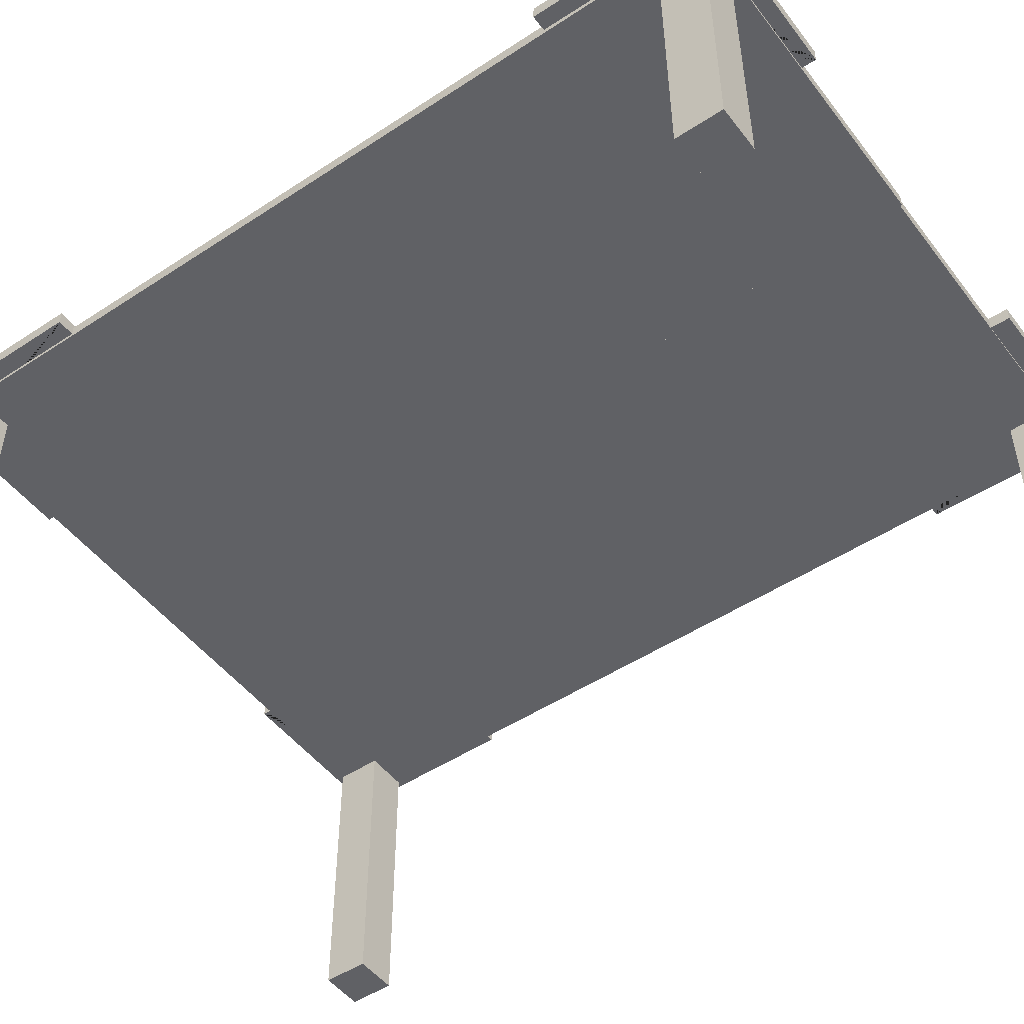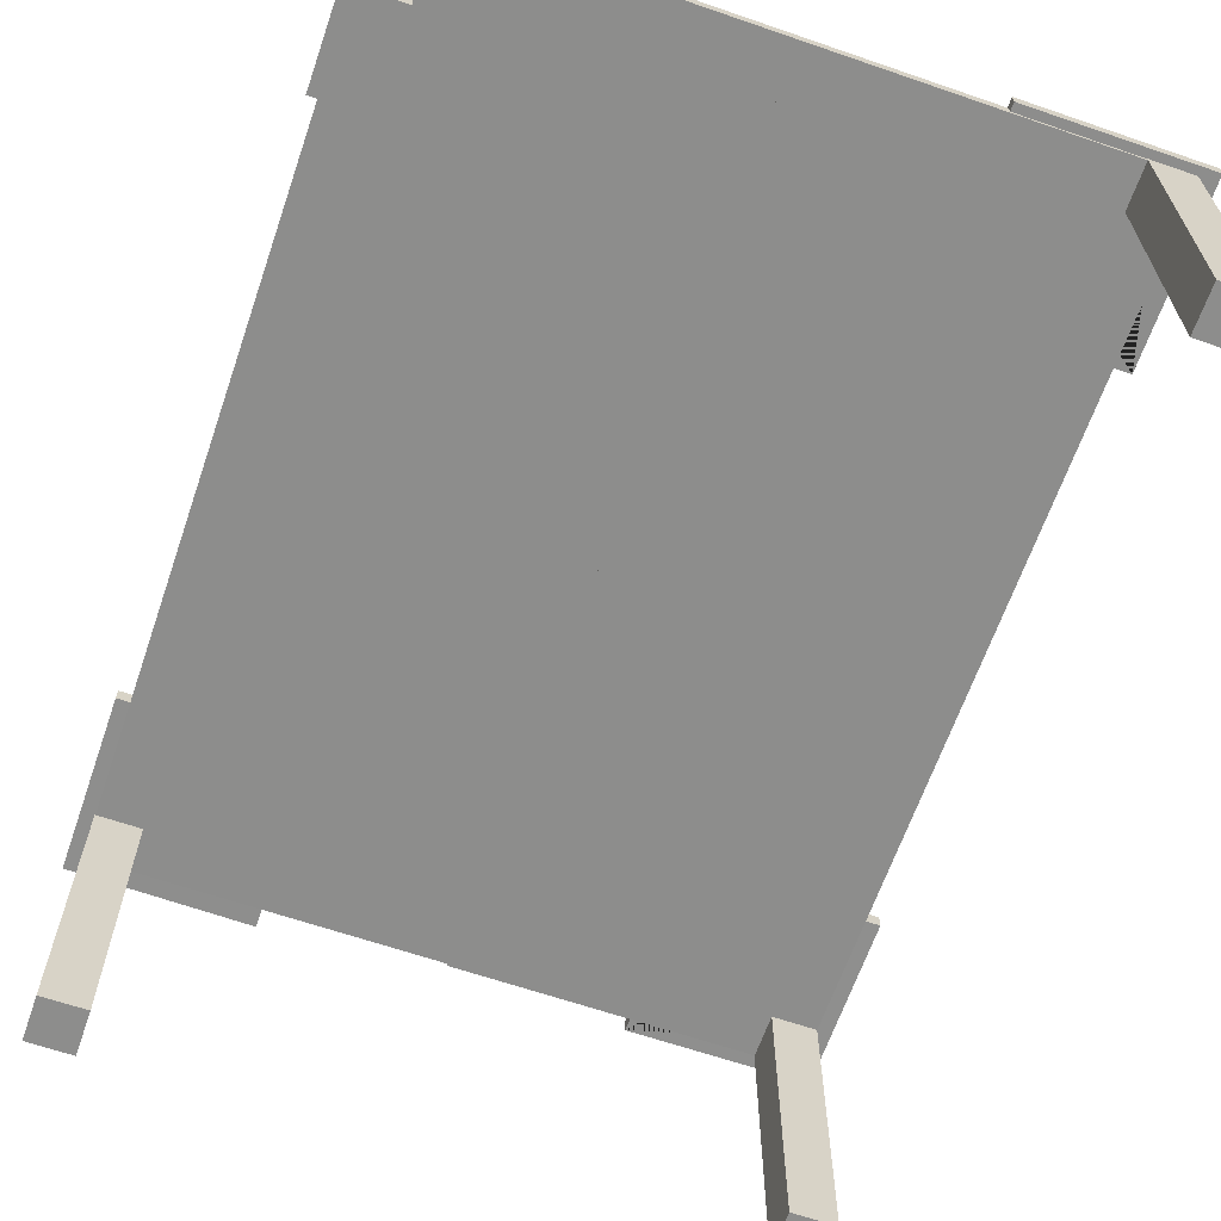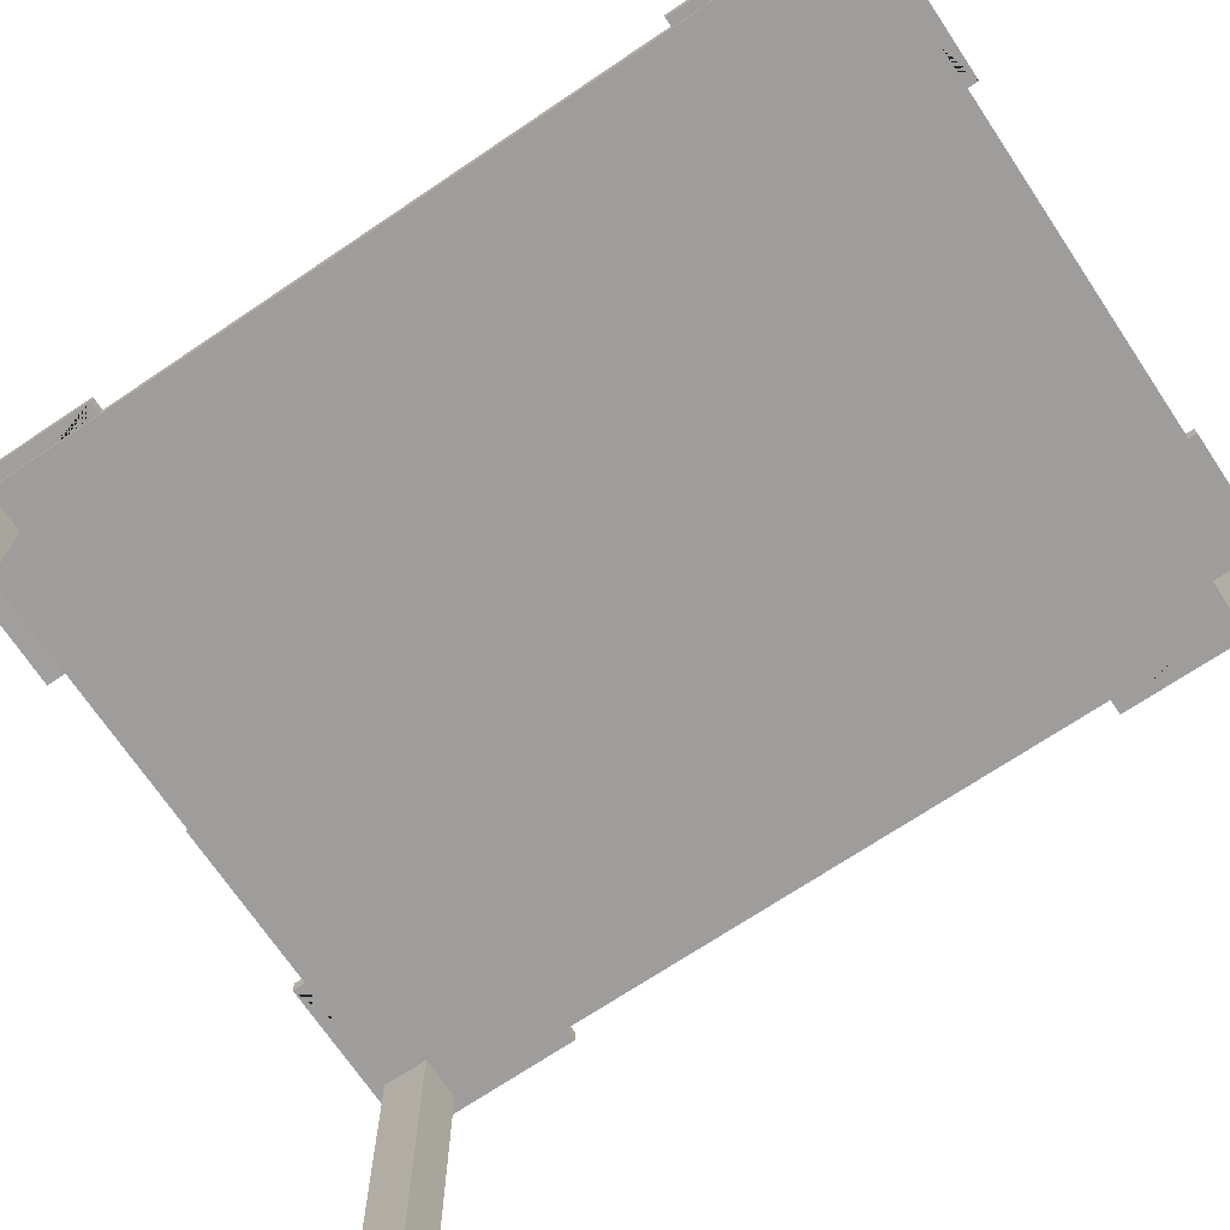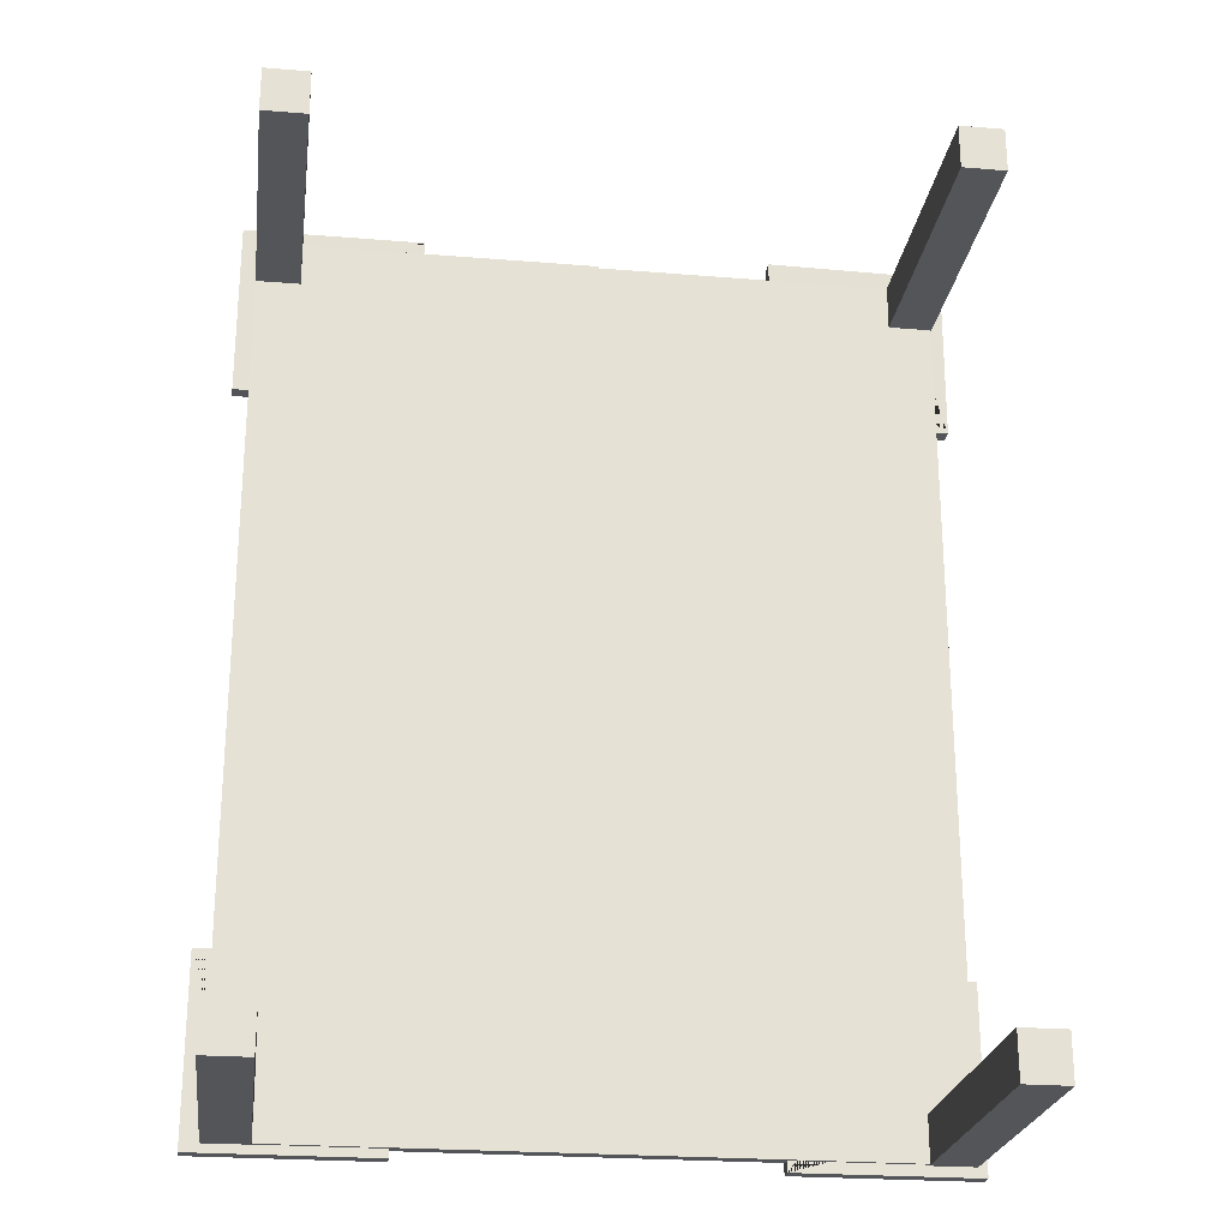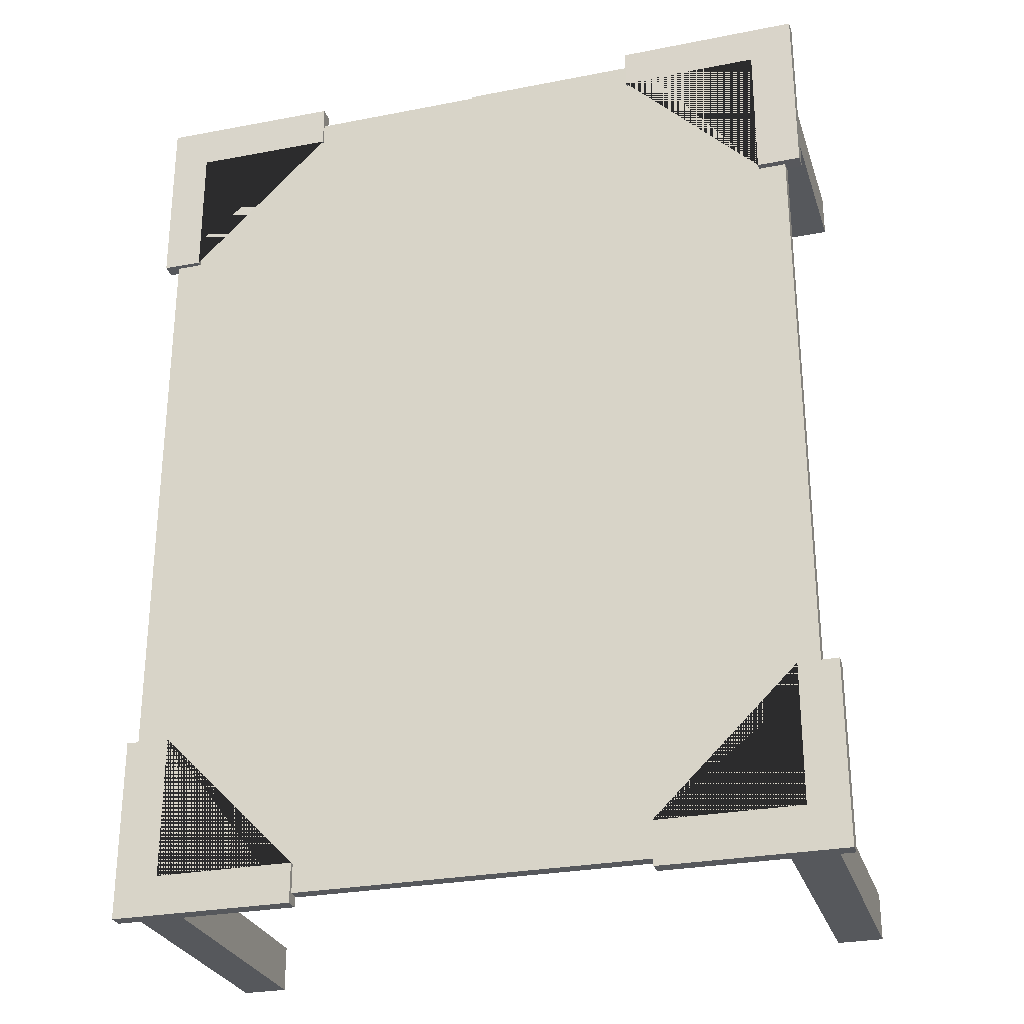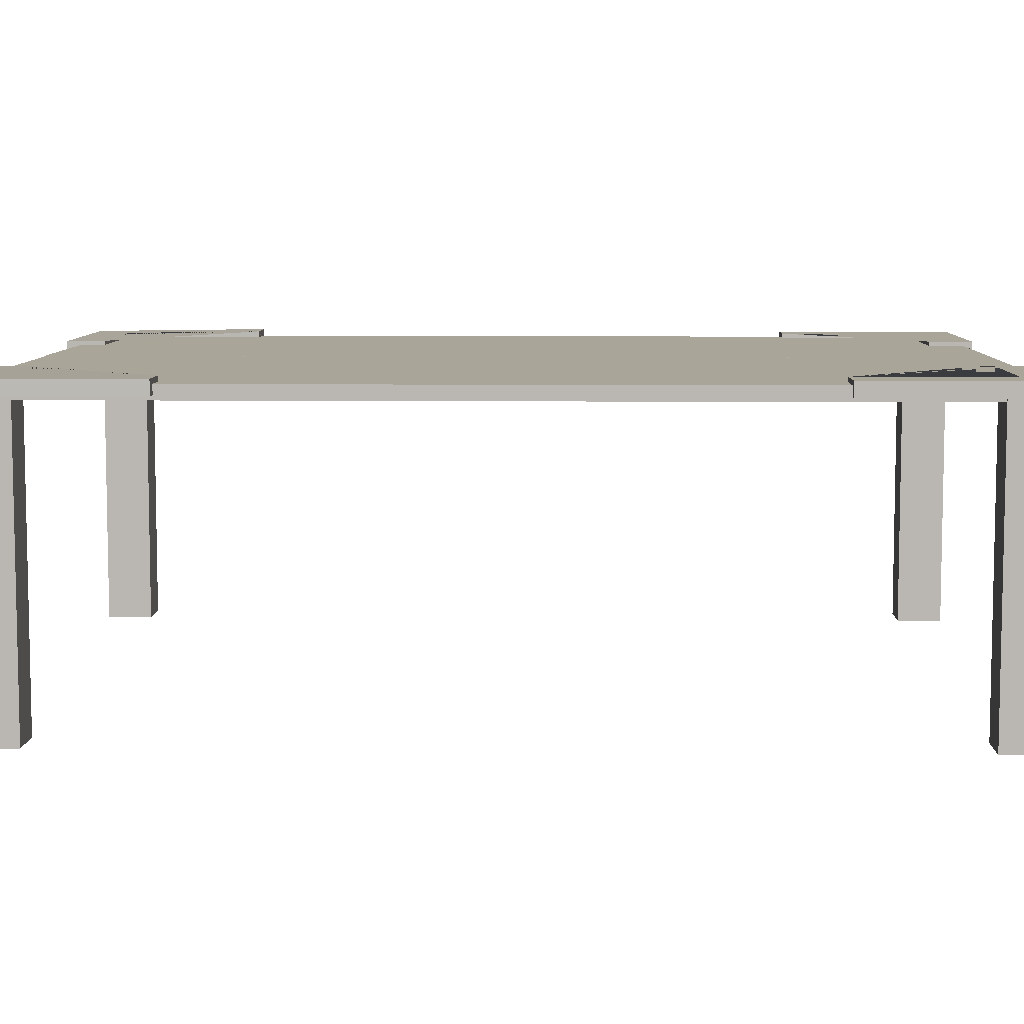
<metadata>
{"format":"obj","ext":"obj","renderer":"f3d","projection":"perspective","resolution":1024,"background":"white","views":[{"elev":-49.6,"azim":-54.0,"up":"+Y"},{"elev":-64.5,"azim":160.9,"up":"+Y"},{"elev":-70.6,"azim":123.9,"up":"+Y"},{"elev":-24.3,"azim":-7.7,"up":"+Z"},{"elev":-27.9,"azim":-163.5,"up":"+Z"},{"elev":7.4,"azim":91.6,"up":"+Y"}]}
</metadata>
<code>
g default
v -1.496 -0.03507 -0.612
v -1.366 -0.03507 -0.612
v -1.496 0.8453 -0.612
v -1.366 0.8453 -0.612
v -1.496 0.8453 -0.7456
v -1.366 0.8453 -0.7456
v -1.496 -0.03507 -0.7456
v -1.366 -0.03507 -0.7456
g pCube19
f 1 2 4 3
f 3 4 6 5
f 5 6 8 7
f 7 8 2 1
f 2 8 6 4
f 7 1 3 5
g default
v -1.496 0.813 0.2551
v -0.4958 0.813 0.2551
v -1.496 0.8523 0.2551
v -0.4958 0.8523 0.2551
v -1.496 0.8523 -0.7449
v -0.4958 0.8523 -0.7449
v -1.496 0.813 -0.7449
v -0.4958 0.813 -0.7449
g pCube8
f 9 10 12 11
f 11 12 14 13
f 13 14 16 15
f 15 16 10 9
f 10 16 14 12
f 15 9 11 13
g default
v -1.012 0.8644 1.816
v -1.012 0.8629 1.93
v -1.012 0.8209 1.93
v -1.012 0.8224 1.816
v -1.541 0.8645 1.931
v -1.541 0.8225 1.93
v -1.415 0.8656 1.817
v -1.415 0.8236 1.816
v -1.416 0.8289 1.405
v -1.416 0.8709 1.405
v -1.542 0.8293 1.405
v -1.542 0.8713 1.405
g pCube18
f 17 18 19 20
f 18 21 22 19
f 23 17 20 24
f 24 25 26 23
f 27 22 21 28
f 25 27 28 26
f 19 22 27 25 24 20
f 26 28 21 18 17 23
g default
v -1.433 0.8654 -0.2409
v -1.548 0.8654 -0.2409
v -1.548 0.8235 -0.2409
v -1.433 0.8235 -0.2409
v -1.548 0.8654 -0.77
v -1.548 0.8235 -0.77
v -1.433 0.8654 -0.6435
v -1.433 0.8235 -0.6435
v -1.022 0.8235 -0.6435
v -1.022 0.8654 -0.6435
v -1.022 0.8235 -0.77
v -1.022 0.8654 -0.77
g pCube10
f 29 30 31 32
f 30 33 34 31
f 35 29 32 36
f 36 37 38 35
f 39 34 33 40
f 37 39 40 38
f 31 34 39 37 36 32
f 38 40 33 30 29 35
g default
v 0.3727 -0.03507 1.882
v 0.502 -0.03507 1.882
v 0.3727 0.8359 1.882
v 0.502 0.8359 1.882
v 0.3727 0.8359 1.748
v 0.502 0.8359 1.748
v 0.3727 -0.03507 1.748
v 0.502 -0.03507 1.748
g pCube21
f 41 42 44 43
f 43 44 46 45
f 45 46 48 47
f 47 48 42 41
f 42 48 46 44
f 47 41 43 45
g default
v -1.433 0.8654 -0.2409
v -1.548 0.8654 -0.2409
v -1.548 0.8235 -0.2409
v -1.433 0.8235 -0.2409
v -1.548 0.8654 -0.77
v -1.548 0.8235 -0.77
v -1.433 0.8654 -0.6435
v -1.433 0.8235 -0.6435
v -1.022 0.8235 -0.6435
v -1.022 0.8654 -0.6435
v -1.022 0.8235 -0.77
v -1.022 0.8654 -0.77
g pCube5
f 49 50 51 52
f 50 53 54 51
f 55 49 52 56
f 56 57 58 55
f 59 54 53 60
f 57 59 60 58
f 51 54 59 57 56 52
f 58 60 53 50 49 55
g default
v 0.3727 -0.03507 -0.6138
v 0.502 -0.03507 -0.6138
v 0.3727 0.8435 -0.6138
v 0.502 0.8435 -0.6138
v 0.3727 0.8435 -0.7474
v 0.502 0.8435 -0.7474
v 0.3727 -0.03507 -0.7474
v 0.502 -0.03507 -0.7474
g pCube22
f 61 62 64 63
f 63 64 66 65
f 65 66 68 67
f 67 68 62 61
f 62 68 66 64
f 67 61 63 65
g default
v -0.001153 0.8654 -0.6619
v -0.001153 0.8654 -0.7761
v -0.001153 0.8235 -0.7761
v -0.001153 0.8235 -0.6619
v 0.5279 0.8654 -0.7761
v 0.5279 0.8235 -0.7761
v 0.4015 0.8654 -0.6619
v 0.4015 0.8235 -0.6619
v 0.4015 0.8235 -0.2503
v 0.4015 0.8654 -0.2503
v 0.5279 0.8235 -0.2503
v 0.5279 0.8654 -0.2503
v -0.001153 0.8445 -0.6619
v 0.2002 0.8654 -0.6619
v 0.2002 0.8235 -0.6619
v 0.4015 0.8445 -0.6619
v 0.4015 0.8235 -0.4561
v 0.4015 0.8445 -0.2503
v 0.4015 0.8654 -0.4561
g pCube4
f 69 70 71 72 81
f 70 73 74 71
f 81 82 69
f 84 85 86 87 75
f 79 74 73 80
f 77 79 80 78 86
f 71 74 79 77 85 76 83 72
f 78 80 73 70 69 82 75 87
f 75 82 83 84
f 83 82 81 72
f 84 83 76
f 76 85 84
f 86 85 77
f 87 86 78
g default
v 0.4238 0.8665 1.41
v 0.538 0.868 1.409
v 0.5386 0.826 1.409
v 0.4244 0.8245 1.409
v 0.5398 0.8664 1.938
v 0.5404 0.8244 1.938
v 0.4252 0.8653 1.812
v 0.4257 0.8233 1.812
v 0.01417 0.818 1.813
v 0.01363 0.86 1.814
v 0.0146 0.8177 1.94
v 0.01406 0.8596 1.94
g pCube15
f 88 89 90 91
f 89 92 93 90
f 94 88 91 95
f 95 96 97 94
f 98 93 92 99
f 96 98 99 97
f 90 93 98 96 95 91
f 97 99 92 89 88 94
g default
v -1.496 -0.03507 1.889
v -1.366 -0.03507 1.889
v -1.496 0.821 1.889
v -1.366 0.821 1.889
v -1.496 0.821 1.756
v -1.366 0.821 1.756
v -1.496 -0.03507 1.756
v -1.366 -0.03507 1.756
g pCube20
f 100 101 103 102
f 102 103 105 104
f 104 105 107 106
f 106 107 101 100
f 101 107 105 103
f 106 100 102 104
g default
v -0.5 0.813 1.881
v 0.5 0.813 1.881
v -0.5 0.8523 1.881
v 0.5 0.8523 1.881
v -0.5 0.8523 -0.7449
v 0.5 0.8523 -0.7449
v -0.5 0.813 -0.7449
v 0.5 0.813 -0.7449
g pCube1
f 108 109 111 110
f 110 111 113 112
f 112 113 115 114
f 114 115 109 108
f 109 115 113 111
f 114 108 110 112
g default
v -0.5 0.813 0.2551
v 0.5 0.813 0.2551
v -0.5 0.8523 0.2551
v 0.5 0.8523 0.2551
v -0.5 0.8523 -0.7449
v 0.5 0.8523 -0.7449
v -0.5 0.813 -0.7449
v 0.5 0.813 -0.7449
g pCube9
f 116 117 119 118
f 118 119 121 120
f 120 121 123 122
f 122 123 117 116
f 117 123 121 119
f 122 116 118 120
g default
v -0.001156 0.8654 -0.6619
v -0.001154 0.8654 -0.7761
v -0.001154 0.8235 -0.7761
v -0.001156 0.8235 -0.6619
v 0.5279 0.8654 -0.7761
v 0.5279 0.8235 -0.7761
v 0.4015 0.8654 -0.6619
v 0.4015 0.8235 -0.6619
v 0.4015 0.8235 -0.2503
v 0.4015 0.8654 -0.2503
v 0.5279 0.8235 -0.2503
v 0.5279 0.8654 -0.2503
g pCube7
f 124 125 126 127
f 125 128 129 126
f 130 124 127 131
f 131 132 133 130
f 134 129 128 135
f 132 134 135 133
f 126 129 134 132 131 127
f 133 135 128 125 124 130
g default
v -1.496 0.813 1.887
v -0.4958 0.813 1.887
v -1.496 0.8523 1.887
v -0.4958 0.8523 1.887
v -1.496 0.8523 -0.7449
v -0.4958 0.8523 -0.7449
v -1.496 0.813 -0.7449
v -0.4958 0.813 -0.7449
g pCube6
f 136 137 139 138
f 138 139 141 140
f 140 141 143 142
f 142 143 137 136
f 137 143 141 139
f 142 136 138 140

</code>
